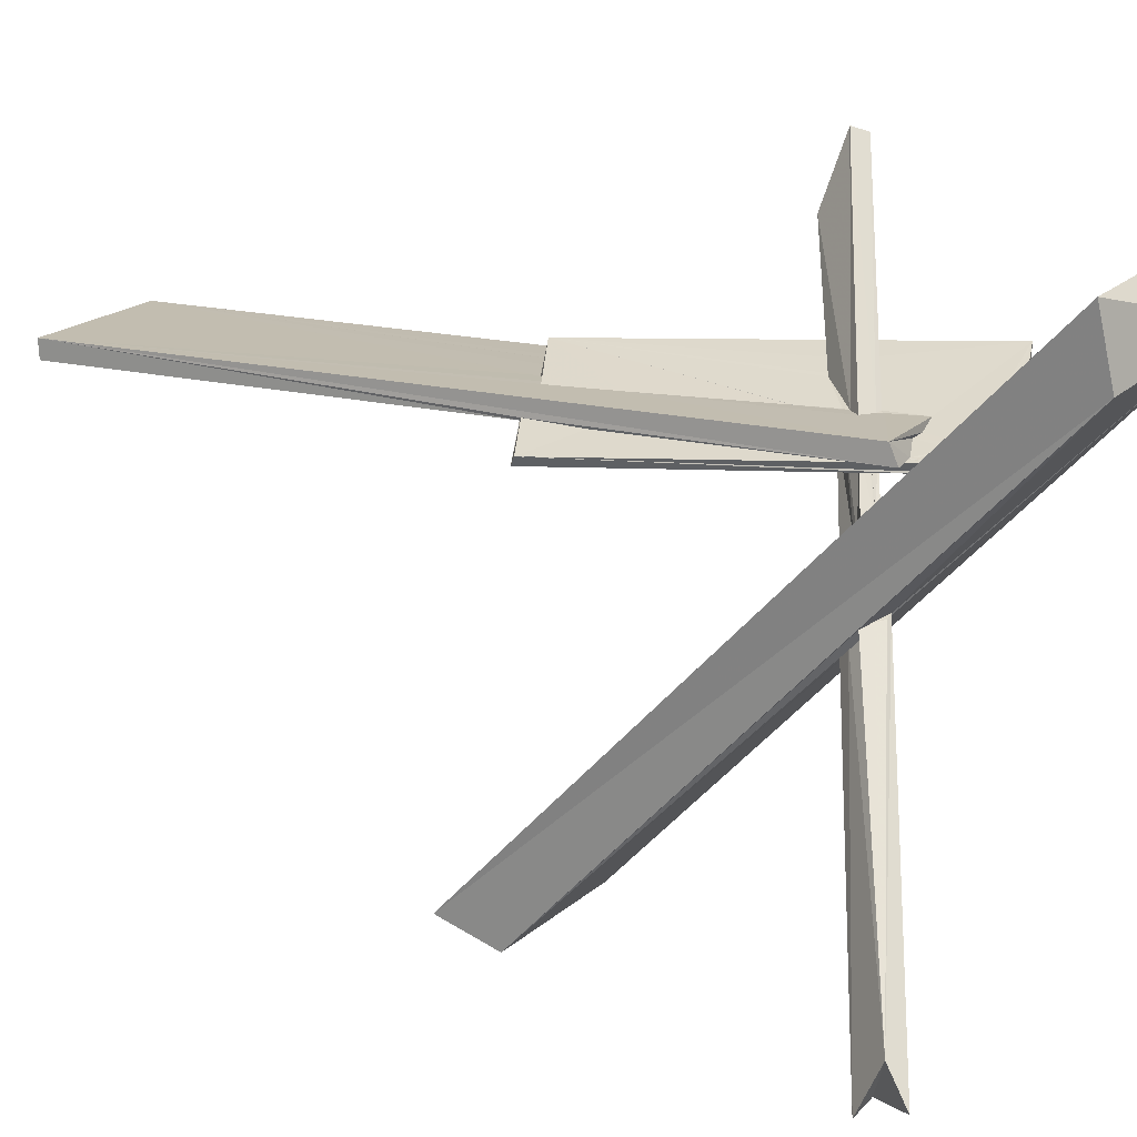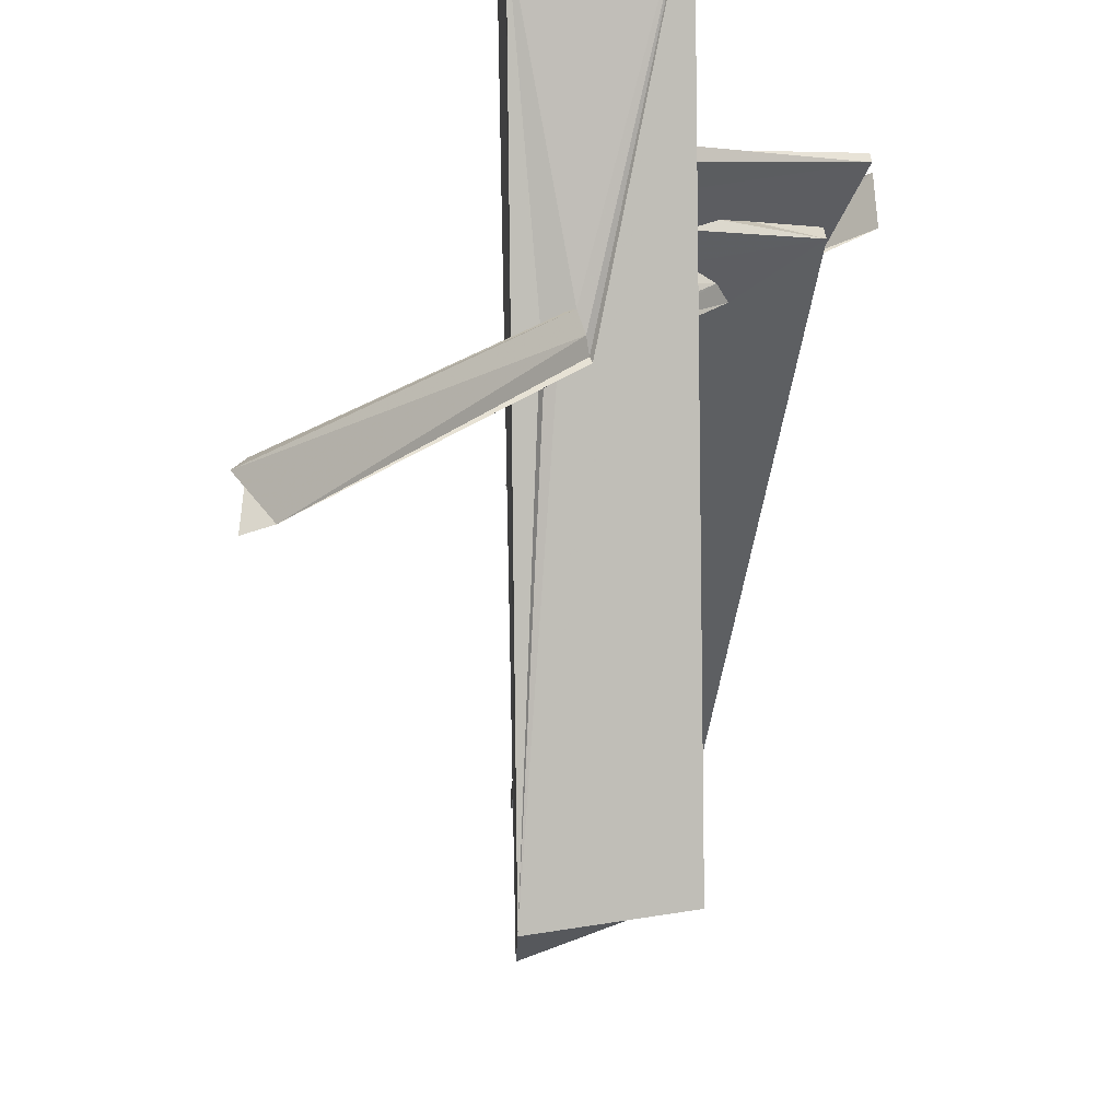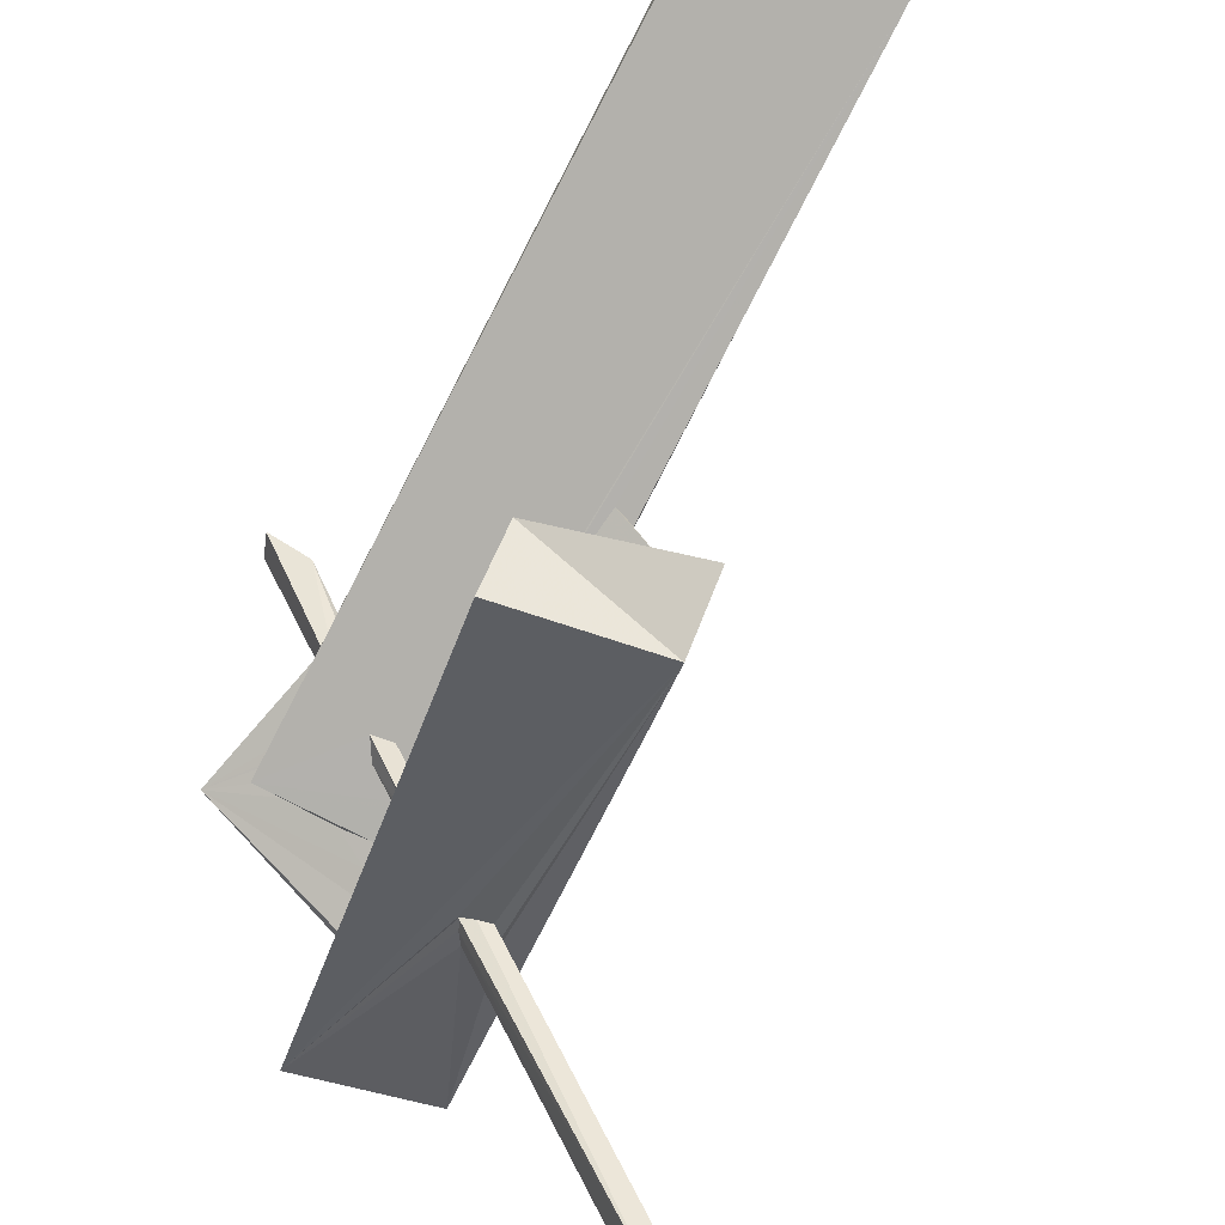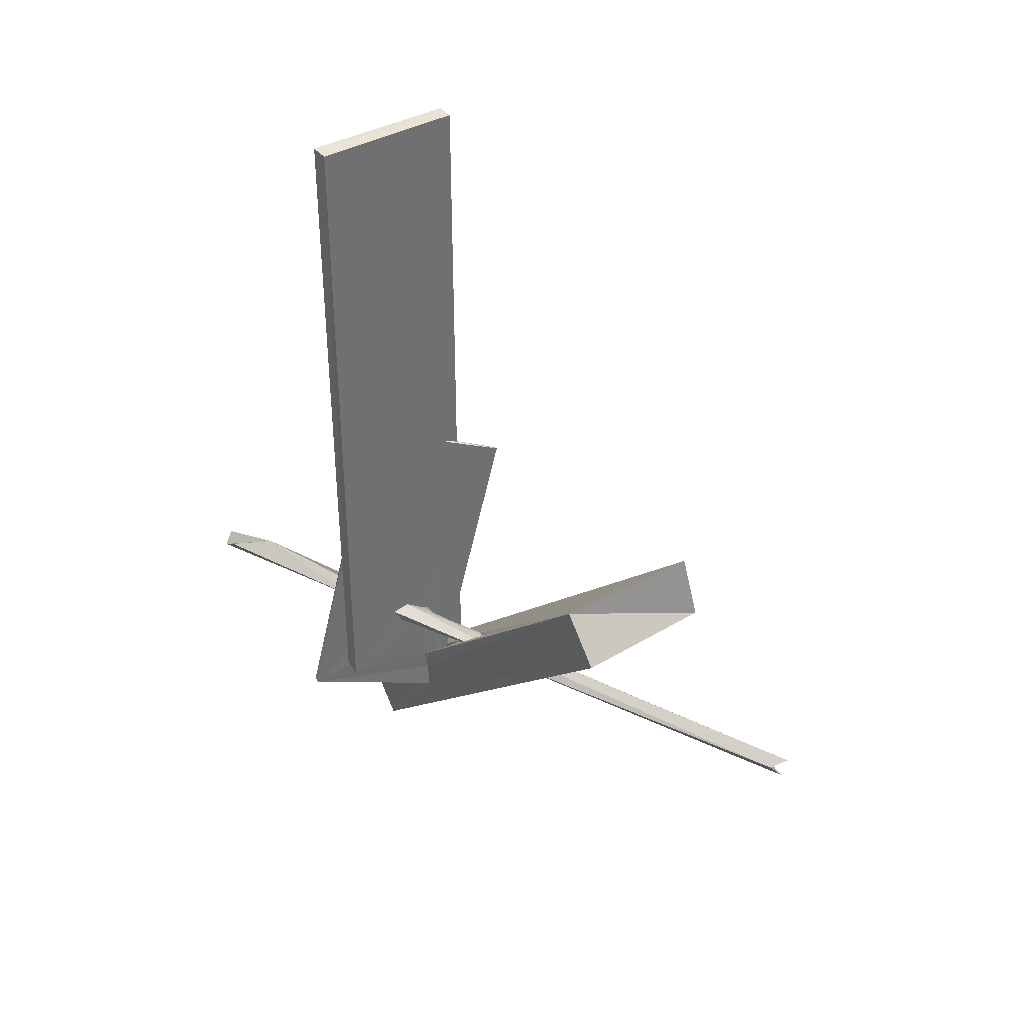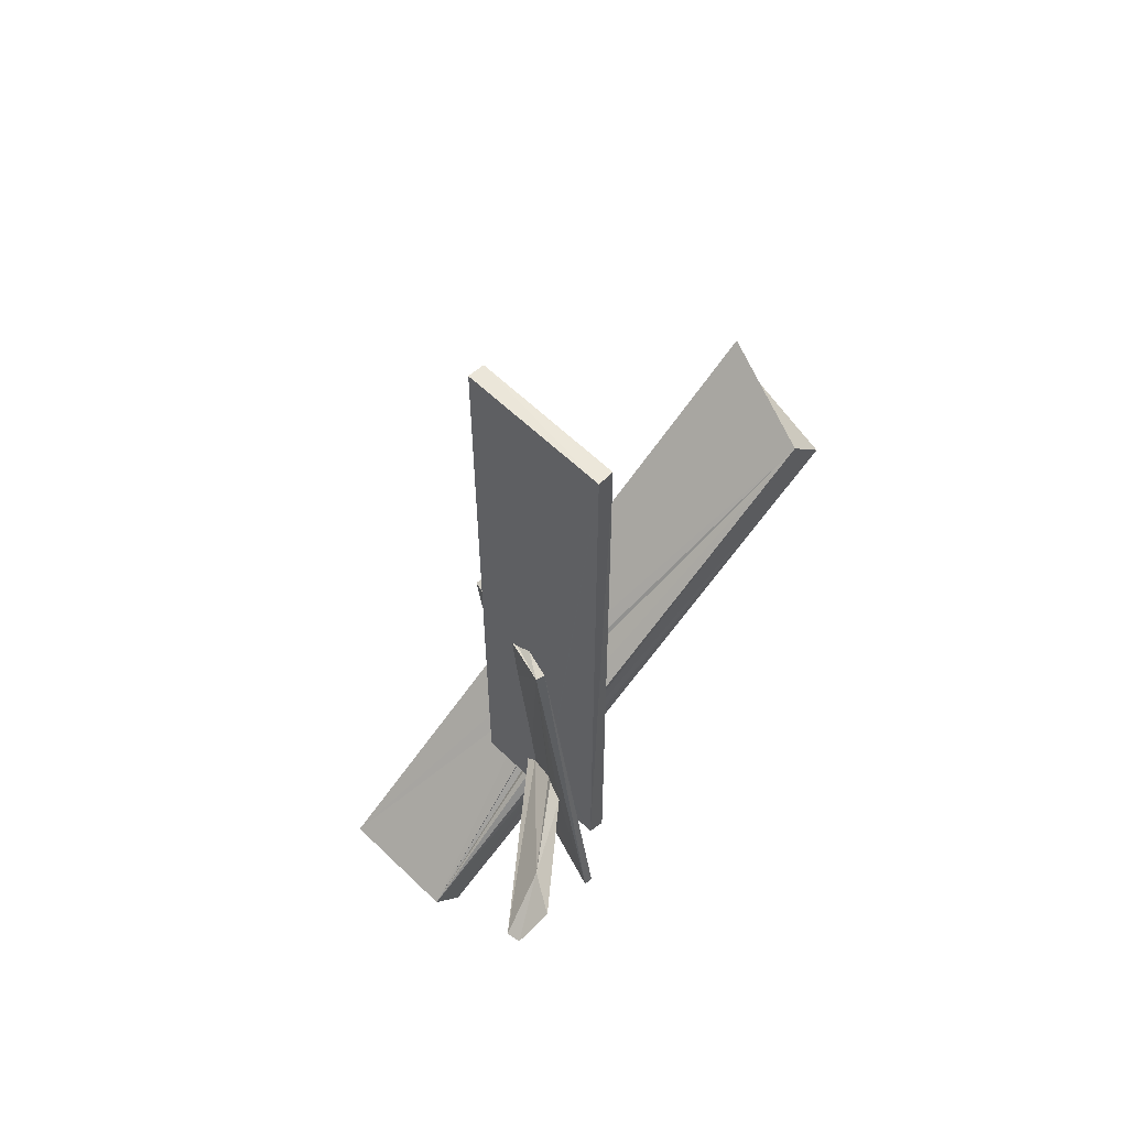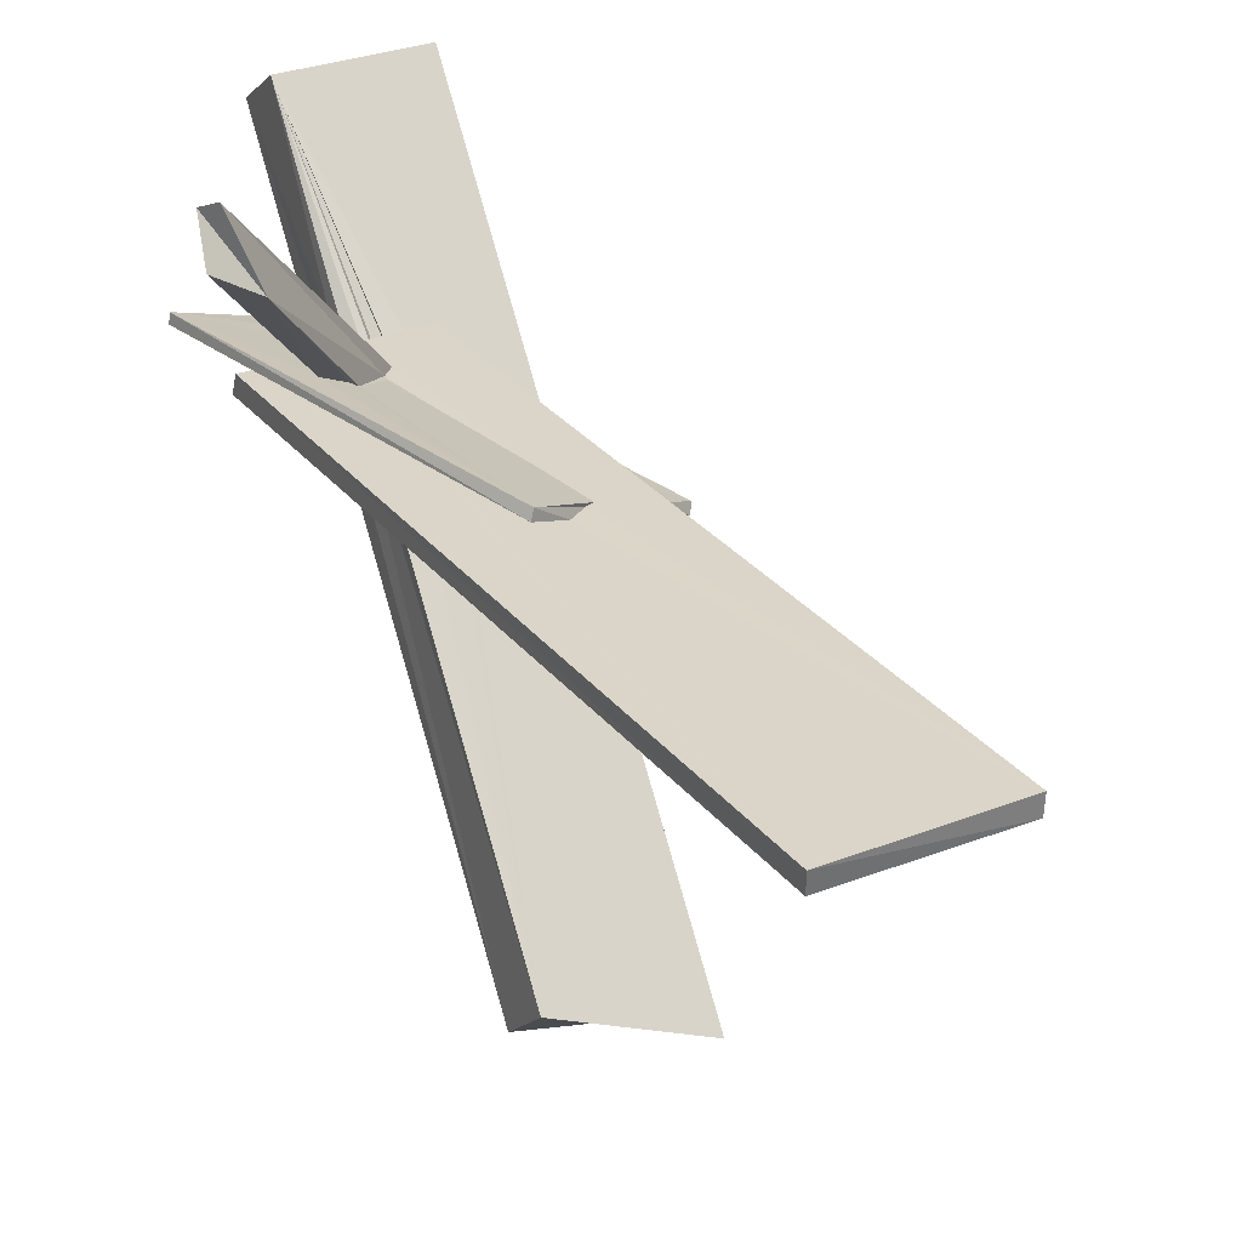
<metadata>
{"format":"obj","ext":"obj","renderer":"f3d","projection":"perspective","resolution":1024,"background":"white","views":[{"elev":16.7,"azim":-62.9,"up":"+Z"},{"elev":-39.6,"azim":-6.0,"up":"+Z"},{"elev":-79.1,"azim":152.6,"up":"+Z"},{"elev":37.9,"azim":144.5,"up":"+Y"},{"elev":59.3,"azim":44.7,"up":"+Y"},{"elev":29.4,"azim":149.5,"up":"+Z"}]}
</metadata>
<code>
o 960_Cube.3884
v -1.312 -6.087 -0.1491
v -1.307 -5.958 0.1483
v -1.302 6.005 0.1478
v -1.294 5.992 -0.1512
v -1.303 -1.213 -0.1504
v -1.317 -1.175 -0.1097
v -1.297 -2.068 -0.1522
v -0.8102 -6.03 -0.1501
v -0.4332 -5.913 -0.01472
v -0.3008 -5.982 0.03261
v -0.188 -0.8601 0.1481
v -0.2126 -0.8355 0.1482
v 1.322 6 0.1506
v -0.4862 -2.133 0.1491
v -0.6089 -1.081 0.1488
v -0.4749 -1.034 0.1509
v -0.8644 -5.501 -0.15
v -1.162 -1.081 -0.1511
v -0.9996 -1.03 -0.1522
v -0.6762 -3.633 -0.149
v -0.7285 -3.134 -0.152
v 0.03488 -5.972 0.1508
v -0.8334 -5.693 -0.1496
v 0.04659 -2.658 0.1516
v -0.2993 -5.164 0.1505
v -0.1801 -4.262 0.1484
v 1.304 5.963 -0.15
v -0.3298 -5.014 -0.1486
v -0.4854 -5.102 -0.1517
v 0.01183 -4.767 -0.1487
v -0.06791 -5.402 0.15
v 0.2697 -4.507 0.1492
v 0.2909 -4.451 0.1485
v -0.109 -5.316 0.1498
v -0.06813 -5.381 0.1484
v -0.1183 -4.989 0.1484
v -0.1818 -4.278 0.1489
v -0.09477 -4.88 0.1508
v 1.326 -5.899 0.1492
v 1.335 -6 -0.15
v 0.333 -4.815 -0.1491
v 0.08945 -4.783 -0.152
v -1.14 -5.495 -1.169
v -1.174 -5.545 -1.096
v -1.26 -5.617 -0.9719
v -0.5961 -5.3 -0.2045
v 0.2801 -4.508 0.1504
v 0.3475 -4.604 0.1502
v 0.563 -4.716 0.151
v -0.01482 -5.351 0.1634
v 2.429 -4.134 3.062
v 2.247 -3.933 3.156
v 1.88 -3.676 2.085
v 0.4713 -4.452 0.3795
v -0.6359 -5.324 -1.263
v -0.8737 -5.321 -1.337
v -1.04 -5.274 -1.391
v 0.303 -0.7569 -6.024
v -1.043 -5.721 -0.8986
v -0.3962 -5.358 -0.1514
v -0.4376 -5.339 -0.1497
v 0.3602 -4.668 0.1724
v 0.3617 -4.571 0.1845
v 0.7062 -4.664 0.2959
v 0.6717 -4.694 0.4455
v 2.547 -3.705 2.488
v 0.5402 -4.546 0.4038
v 0.4732 -5.903 0.1489
v 0.0287 -6.044 -0.002855
v 0.3975 -4.853 0.1484
v 0.1442 -5.127 -0.1505
v -0.6909 -5.417 -1.153
v -2.882 -8.853 2.415
v -0.9233 -5.667 -0.8565
v -0.295 -5.424 -0.1525
v -0.4292 -5.502 -0.1517
v 0.5444 -4.901 0.2296
v 0.4521 -4.921 0.1976
v 0.8899 -4.611 0.532
v -0.3468 -5.976 -0.1507
v 0.4027 -5.453 0.1496
v 0.3319 -4.906 0.1482
v -0.7042 -5.513 -1.08
v -0.7143 -6.329 -0.2901
v -0.6208 -6.301 -0.2634
v -0.3594 -6.319 -0.1698
v -1.74 -0.1003 -6.662
v -0.6543 -8.864 2.413
v -0.8693 -5.708 -0.8389
v -0.8063 -6.257 -0.3199
v -0.6985 -6.494 -0.1367
v -0.823 -6.392 -0.1721
v -0.8159 -6.186 -0.2971
v -0.4029 -6.674 -0.1962
v 0.3111 -1.529 -6.709
v -1.813 -1.122 -6.971
v -2.768 -9.052 1.326
v -0.7069 -9.739 1.827
v -0.6344 -6.413 -0.1118
v -0.3922 -6.906 -0.04711
v -0.4183 -7.184 -0.07207
v -0.4118 -7.145 -0.2313
v -0.4204 -7.249 -0.08381
v -0.5133 -6.416 -0.06377
v -0.3873 -6.591 -0.02234
v -2.049 -5.941 -1.913
v -1.664 -6.187 -1.782
v -1.435 -5.775 -2.214
v -1.992 -5.978 -2.014
v -1.533 -5.981 -1.985
v -1.892 -6.065 -1.858
v -1.778 -6.178 -1.825
v -1.83 -5.626 -2.335
v -1.614 -5.671 -2.267
v -1.472 -5.772 -2.123
v -1.905 -5.763 -2.158
v -5.193 -7.632 -5.63
v -5.347 -7.991 -6.127
v -4.854 -7.369 -6.266
v -5.23 -7.287 -6.383
v -2.057 -1.472 -0.3898
v -2.009 -1.398 -0.5294
v 1.802 -6.574 0.7672
v 0.3372 -0.693 0.5087
v 1.822 -6.566 0.6169
v 0.3998 -0.6518 0.3703
f 1 6 7
f 1 2 3 6
f 3 4 5 6
f 4 27 40 41
f 41 42 30 4
f 40 75 71
f 20 30 28 29
f 20 4 30
f 40 71 41
f 80 76 75 40
f 8 1 23
f 76 61 60 75
f 23 1 17
f 4 21 19
f 4 20 21
f 19 18 4
f 18 5 4
f 17 1 7
f 27 13 39 40
f 81 39 70 82
f 39 49 70
f 39 13 49
f 48 49 33 47
f 49 13 33
f 36 38 37
f 26 25 36 37
f 33 13 32
f 13 24 32
f 68 39 81
f 31 2 22
f 34 25 31 35
f 25 2 31
f 14 2 25 26
f 13 12 24
f 3 15 16
f 11 13 3 16
f 2 14 15
f 3 2 15
f 11 12 13
f 40 68 69 80
f 40 39 68
f 2 10 22
f 2 1 8 9
f 9 10 2
f 13 27 4 3
f 36 25 52 53
f 36 53 54 38
f 120 117 116 113
f 117 109 116
f 28 30 43 44
f 30 57 43
f 117 106 109
f 28 44 46 29
f 44 45 46
f 53 66 79 67
f 48 62 63 49
f 63 64 49
f 53 67 54
f 62 48 47
f 108 119 114
f 55 56 42 41
f 119 120 113 114
f 30 42 56 57
f 66 65 79
f 78 70 49 77
f 49 64 77
f 82 70 78
f 51 50 65 66
f 118 119 110 107
f 119 115 110
f 72 71 83
f 71 75 89 83
f 115 119 108
f 72 55 41 71
f 51 52 34 50
f 50 34 35
f 34 52 25
f 117 112 111
f 117 111 106
f 74 75 60 59
f 46 45 59 61
f 59 60 61
f 117 118 107 112
f 89 75 74
f 117 119 118
f 117 120 119
f 51 66 53 52
f 87 96 97 73
f 89 92 93
f 89 88 92
f 90 83 89 93
f 88 91 92
f 90 84 83
f 91 88 99
f 55 72 83 85
f 83 84 85
f 57 56 55 58
f 89 74 45 88
f 45 44 57 58
f 44 43 57
f 88 105 104
f 104 99 88
f 86 58 55 85
f 58 87 73 45
f 45 73 88
f 74 59 45
f 88 98 100 105
f 101 98 102 103
f 95 58 94 102
f 98 95 102
f 94 58 86
f 101 100 98
f 96 95 98 108
f 98 107 110
f 115 108 98 110
f 108 114 113 96
f 106 111 112 107
f 113 116 109 96
f 109 106 96
f 106 97 96
f 97 106 107 98
f 96 87 58 95
f 98 88 73 97
f 121 122 90 93
f 92 121 93
f 32 63 62 33
f 62 47 33
f 64 63 32 24
f 11 125 64 12
f 24 12 64
f 125 78 77 64
f 122 19 21 90
f 86 85 46 80
f 80 69 68 86
f 84 90 20 46
f 81 78 125 68
f 46 76 80
f 125 94 86 68
f 20 29 46
f 90 21 20
f 85 84 46
f 81 82 78
f 46 61 76
f 11 126 125
f 125 102 94
f 126 124 123 125
f 124 14 26
f 37 54 124 26
f 79 65 22 123
f 123 124 79
f 124 54 67 79
f 22 10 105 123
f 65 50 22
f 124 15 14
f 105 100 123
f 50 31 22
f 100 101 123
f 9 104 105 10
f 50 35 31
f 37 38 54
f 23 17 92
f 92 8 23
f 92 91 8
f 7 121 92 17
f 99 104 8 91
f 104 9 8
f 7 6 121
f 102 125 103
f 125 123 101 103
f 16 15 124 11
f 124 126 11
f 18 19 122 5
f 122 121 6 5

</code>
